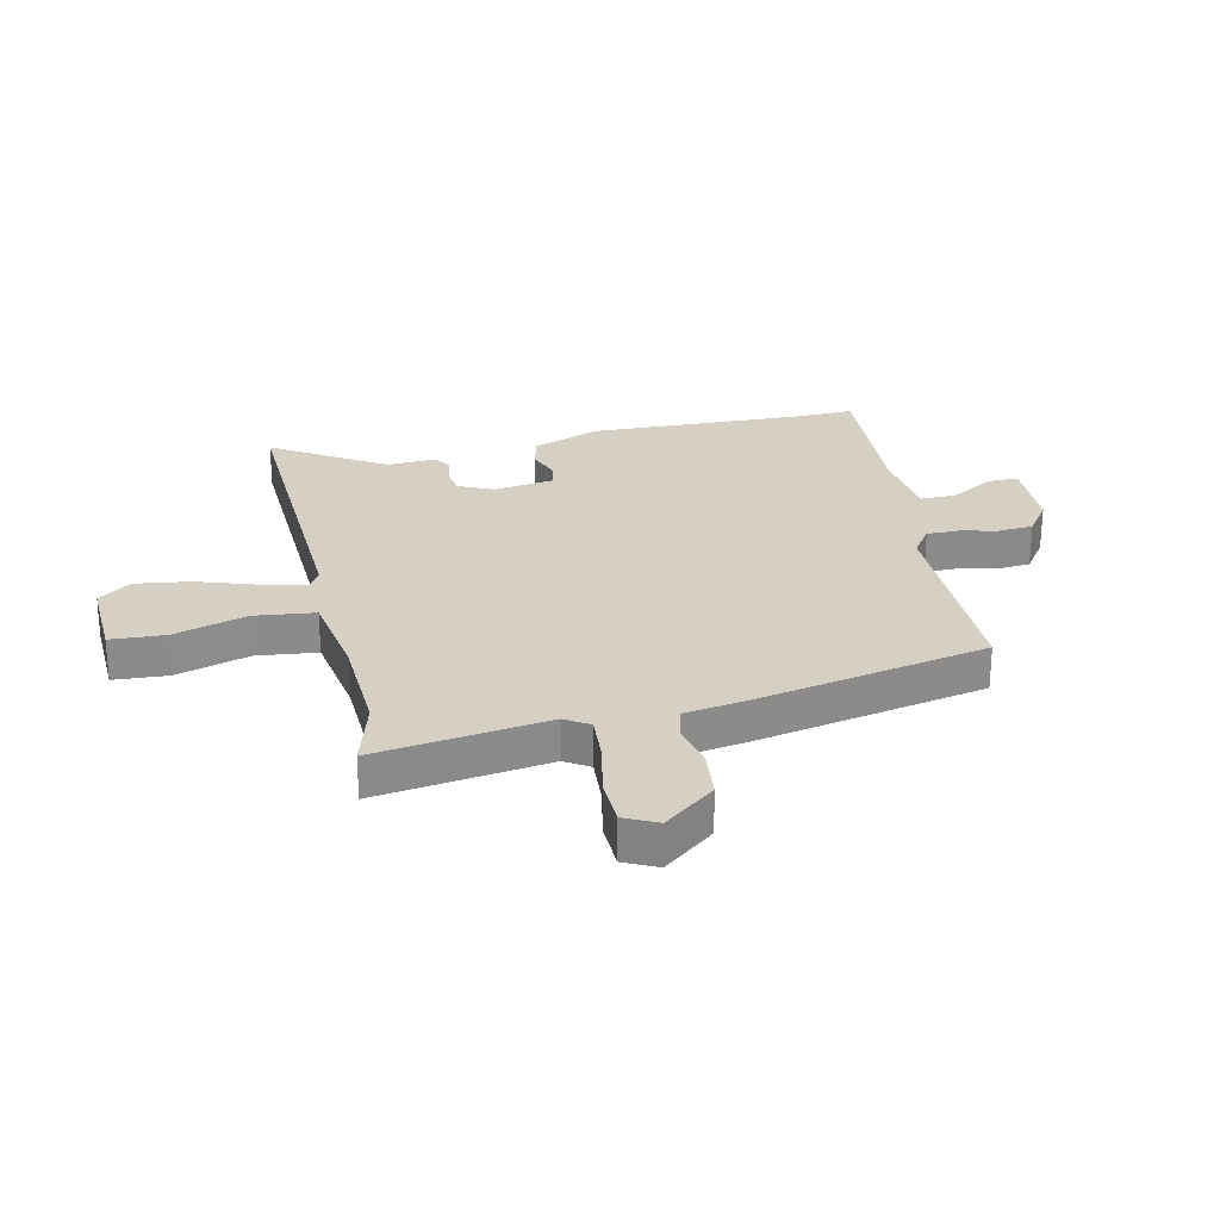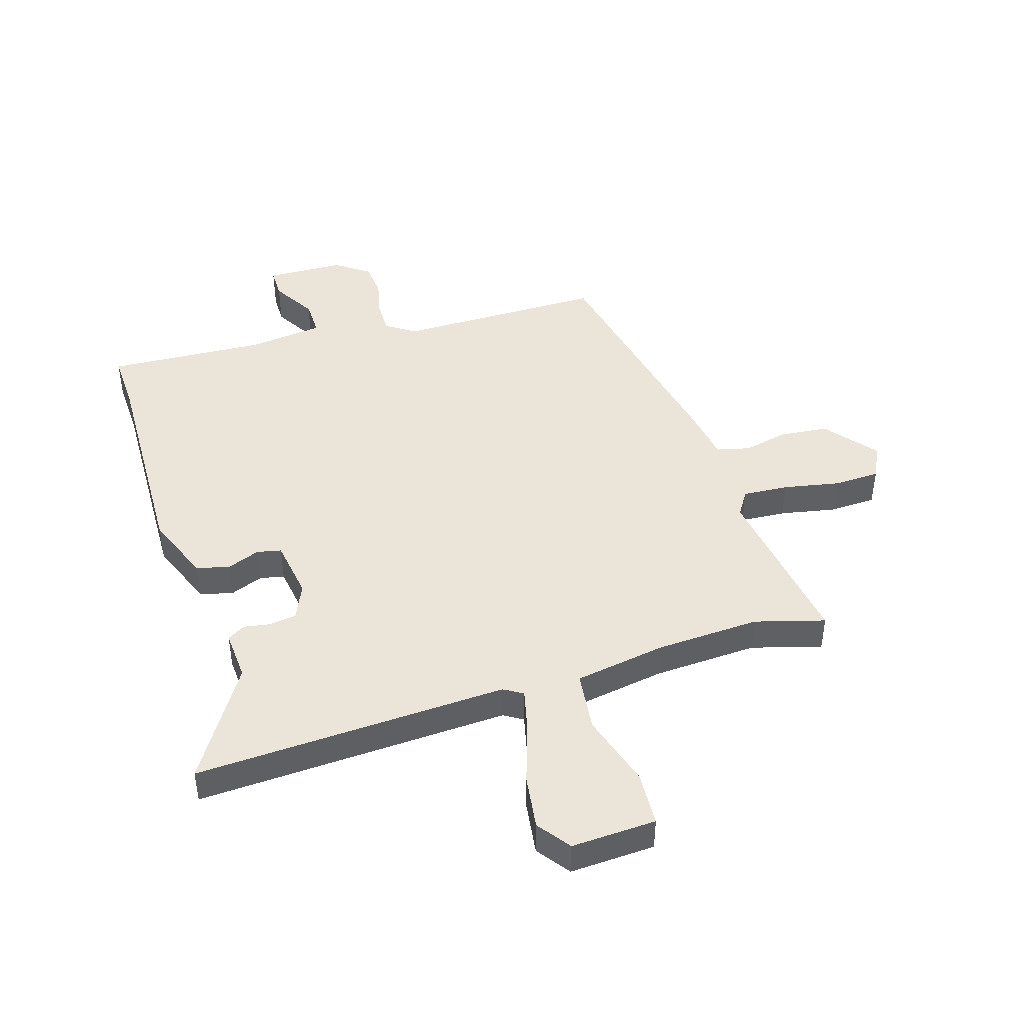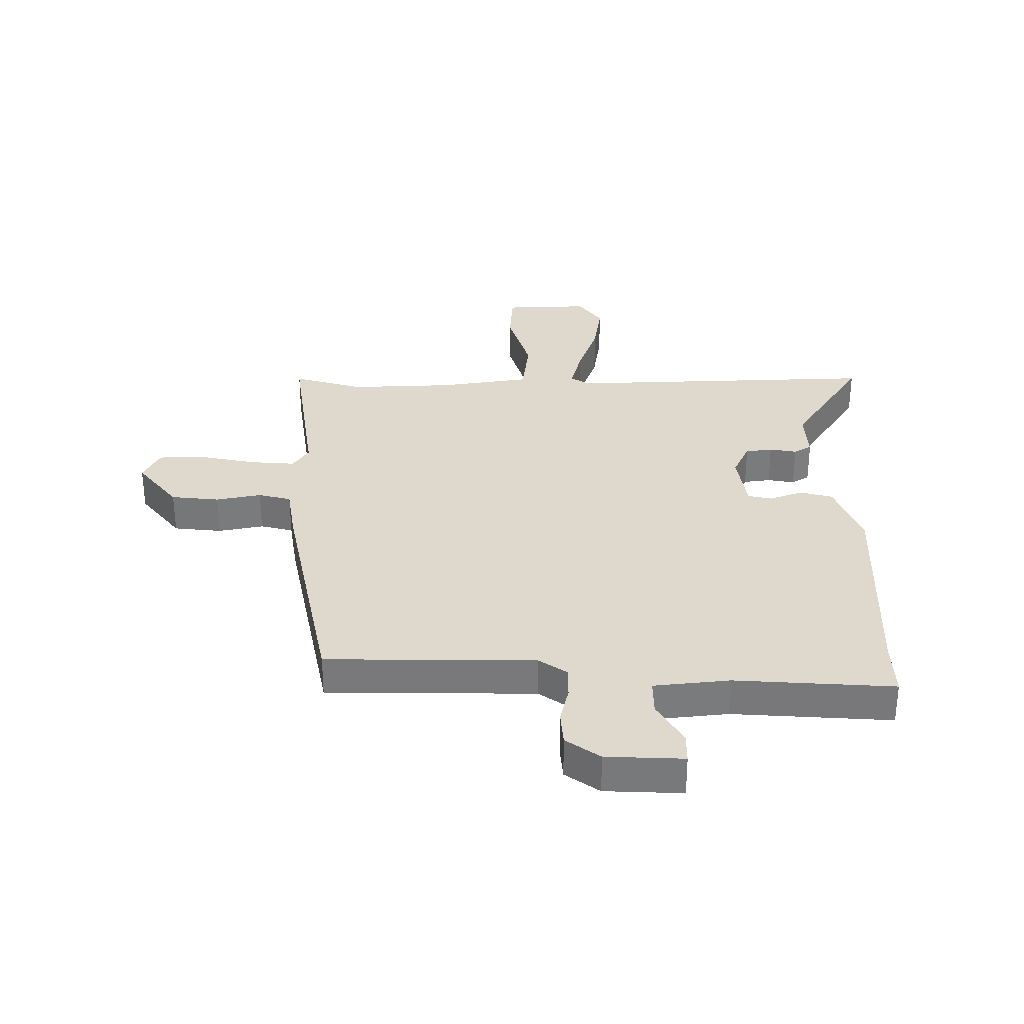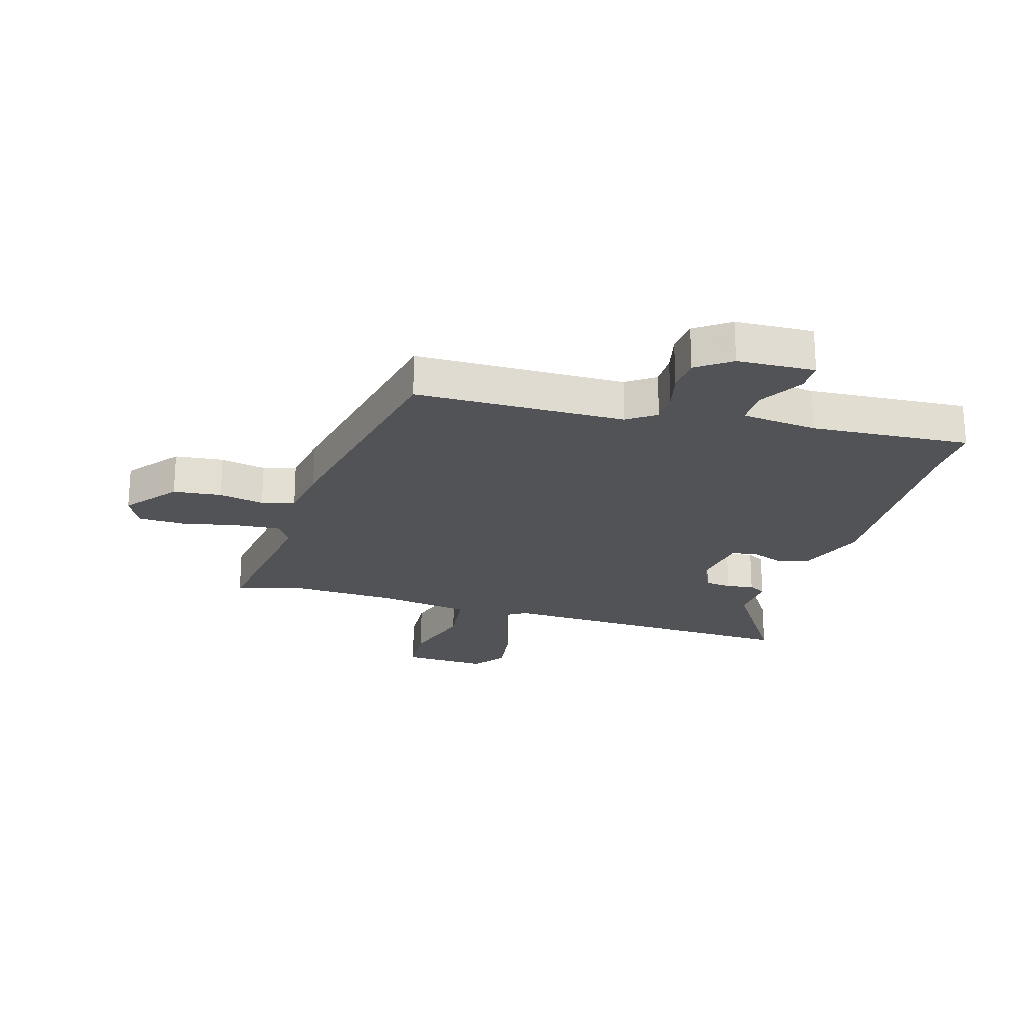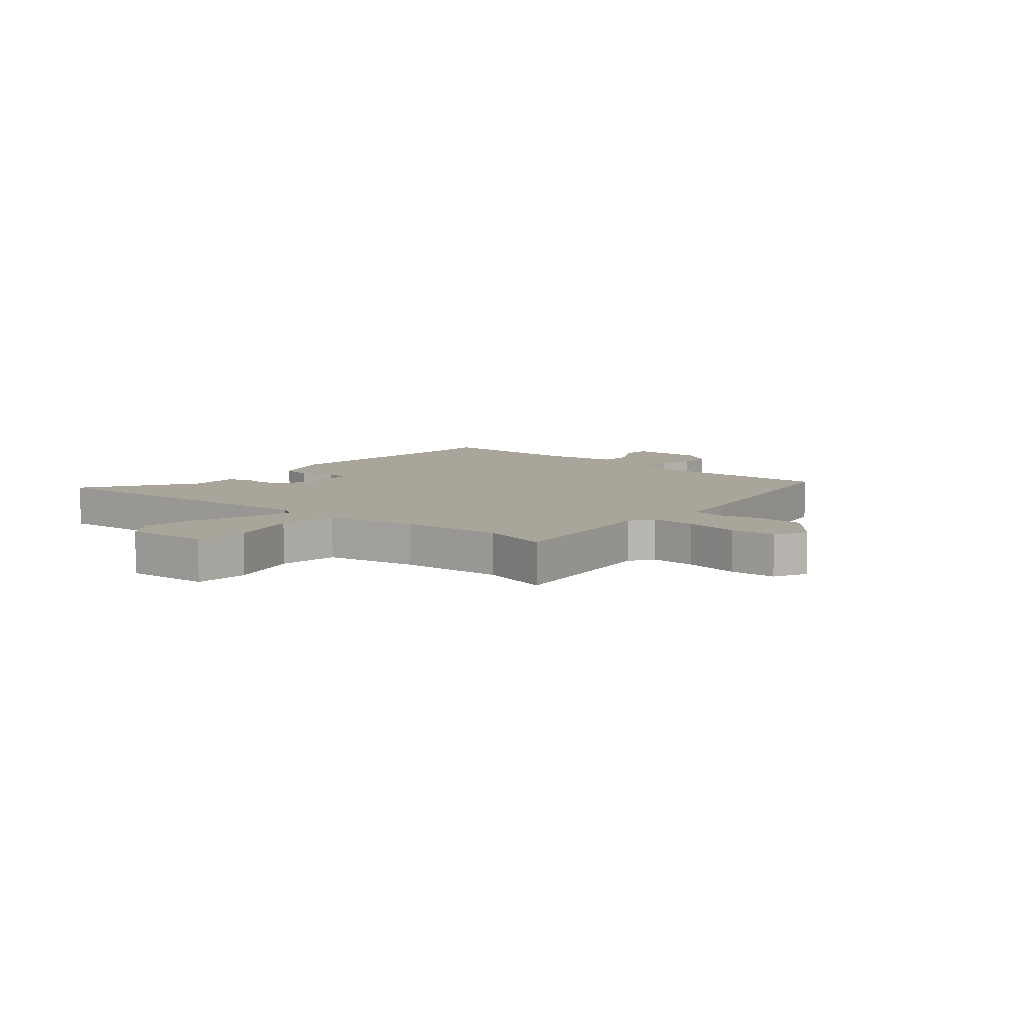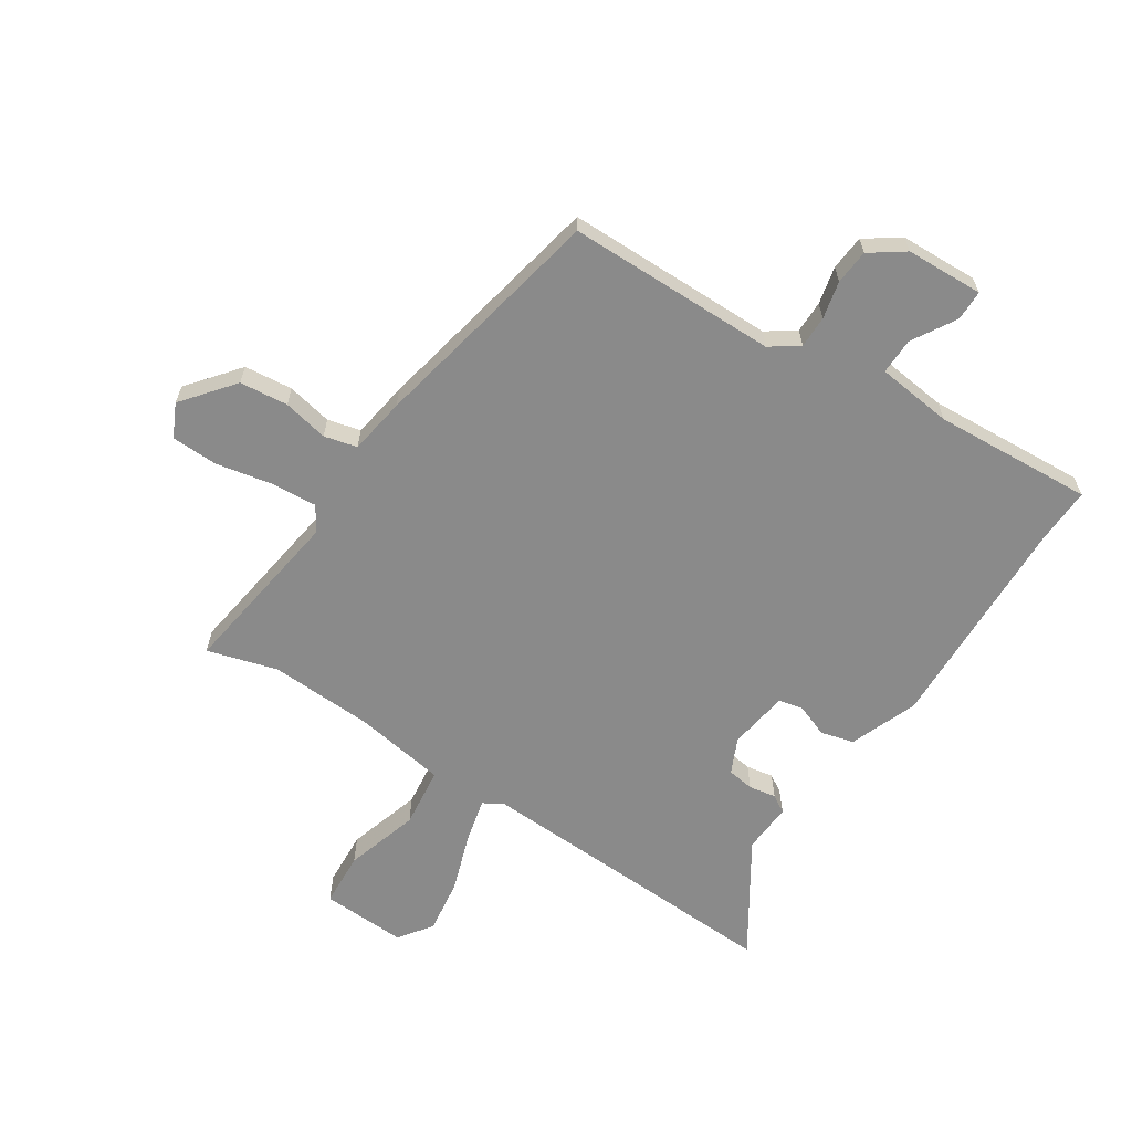
<metadata>
{"format":"obj","ext":"obj","renderer":"f3d","projection":"perspective","resolution":1024,"background":"white","views":[{"elev":26.4,"azim":-103.5,"up":"+Y"},{"elev":44.9,"azim":161.7,"up":"+Y"},{"elev":32.1,"azim":-0.8,"up":"+Y"},{"elev":-22.4,"azim":-17.0,"up":"+Y"},{"elev":7.5,"azim":-140.8,"up":"+Y"},{"elev":-63.5,"azim":-34.0,"up":"+Y"}]}
</metadata>
<code>
v 0.501 0.07 0.557
v 0.499 0.07 0.457
v 0.517 0.07 0.077
v 0.473 0.07 -0.041
v 0.416 0.07 -0.057
v 0.358 0.07 -0.036
v 0.316 0.07 -0.046
v 0.302 0.07 -0.151
v 0.331 0.07 -0.212
v 0.378 0.07 -0.218
v 0.425 0.07 -0.209
v 0.456 0.07 -0.227
v 0.452 0.07 -0.314
v 0.579 0.07 -0.506
v 0.033 0.07 -0.492
v 0 0.07 -0.513
v 0.02 0.07 -0.59
v 0.056 0.07 -0.691
v 0.071 0.07 -0.786
v 0.03 0.07 -0.844
v -0.118 0.07 -0.84
v -0.125 0.07 -0.745
v -0.088 0.07 -0.616
v -0.102 0.07 -0.511
v -0.262 0.07 -0.488
v -0.443 0.07 -0.483
v -0.564 0.07 -0.52
v -0.525 0.07 -0.219
v -0.553 0.07 -0.177
v -0.633 0.07 -0.184
v -0.73 0.07 -0.205
v -0.811 0.07 -0.204
v -0.84 0.07 -0.147
v -0.77 0.07 -0.057
v -0.686 0.07 -0.047
v -0.607 0.07 -0.062
v -0.55 0.07 -0.047
v -0.536 0.07 0.052
v -0.458 0.07 0.467
v -0.094 0.07 0.475
v -0.045 0.07 0.51
v -0.046 0.07 0.566
v -0.062 0.07 0.631
v -0.058 0.07 0.692
v 0.001 0.07 0.735
v 0.136 0.07 0.742
v 0.137 0.07 0.689
v 0.093 0.07 0.612
v 0.093 0.07 0.549
v 0.225 0.07 0.536
v 0.501 0 0.557
v 0.499 0 0.457
v 0.517 0 0.077
v 0.473 0 -0.041
v 0.416 0 -0.057
v 0.358 0 -0.036
v 0.316 0 -0.046
v 0.302 0 -0.151
v 0.331 0 -0.212
v 0.378 0 -0.218
v 0.425 0 -0.209
v 0.456 0 -0.227
v 0.452 0 -0.314
v 0.579 0 -0.506
v 0.033 0 -0.492
v 0 0 -0.513
v 0.02 0 -0.59
v 0.056 0 -0.691
v 0.071 0 -0.786
v 0.03 0 -0.844
v -0.118 0 -0.84
v -0.125 0 -0.745
v -0.088 0 -0.616
v -0.102 0 -0.511
v -0.262 0 -0.488
v -0.443 0 -0.483
v -0.564 0 -0.52
v -0.525 0 -0.219
v -0.553 0 -0.177
v -0.633 0 -0.184
v -0.73 0 -0.205
v -0.811 0 -0.204
v -0.84 0 -0.147
v -0.77 0 -0.057
v -0.686 0 -0.047
v -0.607 0 -0.062
v -0.55 0 -0.047
v -0.536 0 0.052
v -0.458 0 0.467
v -0.094 0 0.475
v -0.045 0 0.51
v -0.046 0 0.566
v -0.062 0 0.631
v -0.058 0 0.692
v 0.001 0 0.735
v 0.136 0 0.742
v 0.137 0 0.689
v 0.093 0 0.612
v 0.093 0 0.549
v 0.225 0 0.536
f 46 47 48
f 45 46 48
f 44 45 48
f 43 44 48
f 42 43 48
f 41 42 48 49
f 40 41 49 50
f 37 38 39 40
f 34 35 36
f 33 34 36
f 32 33 36
f 31 32 36
f 30 31 36
f 29 30 36 37
f 50 1 2
f 40 50 2
f 37 40 2
f 29 37 2
f 28 29 2
f 21 22 23
f 20 21 23
f 19 20 23
f 18 19 23
f 17 18 23
f 16 17 23 24
f 15 16 24 25
f 13 14 15
f 15 25 26
f 13 15 26
f 12 13 26
f 11 12 26
f 10 11 26
f 4 5 6
f 3 4 6
f 2 3 6
f 2 6 7
f 28 2 7
f 26 27 28
f 10 26 28
f 9 10 28
f 8 9 28
f 7 8 28
f 98 97 96
f 98 96 95
f 98 95 94
f 98 94 93
f 98 93 92
f 99 98 92 91
f 100 99 91 90
f 90 89 88 87
f 86 85 84
f 86 84 83
f 86 83 82
f 86 82 81
f 86 81 80
f 87 86 80 79
f 52 51 100
f 52 100 90
f 52 90 87
f 52 87 79
f 52 79 78
f 73 72 71
f 73 71 70
f 73 70 69
f 73 69 68
f 73 68 67
f 74 73 67 66
f 75 74 66 65
f 65 64 63
f 76 75 65
f 76 65 63
f 76 63 62
f 76 62 61
f 76 61 60
f 56 55 54
f 56 54 53
f 56 53 52
f 57 56 52
f 57 52 78
f 78 77 76
f 78 76 60
f 78 60 59
f 78 59 58
f 78 58 57
f 1 51 52 2
f 2 52 53 3
f 3 53 54 4
f 4 54 55 5
f 5 55 56 6
f 6 56 57 7
f 7 57 58 8
f 8 58 59 9
f 9 59 60 10
f 10 60 61 11
f 11 61 62 12
f 12 62 63 13
f 13 63 64 14
f 14 64 65 15
f 15 65 66 16
f 16 66 67 17
f 17 67 68 18
f 18 68 69 19
f 19 69 70 20
f 20 70 71 21
f 21 71 72 22
f 22 72 73 23
f 23 73 74 24
f 24 74 75 25
f 25 75 76 26
f 26 76 77 27
f 27 77 78 28
f 28 78 79 29
f 29 79 80 30
f 30 80 81 31
f 31 81 82 32
f 32 82 83 33
f 33 83 84 34
f 34 84 85 35
f 35 85 86 36
f 36 86 87 37
f 37 87 88 38
f 38 88 89 39
f 39 89 90 40
f 40 90 91 41
f 41 91 92 42
f 42 92 93 43
f 43 93 94 44
f 44 94 95 45
f 45 95 96 46
f 46 96 97 47
f 47 97 98 48
f 48 98 99 49
f 49 99 100 50
f 50 100 51 1

</code>
